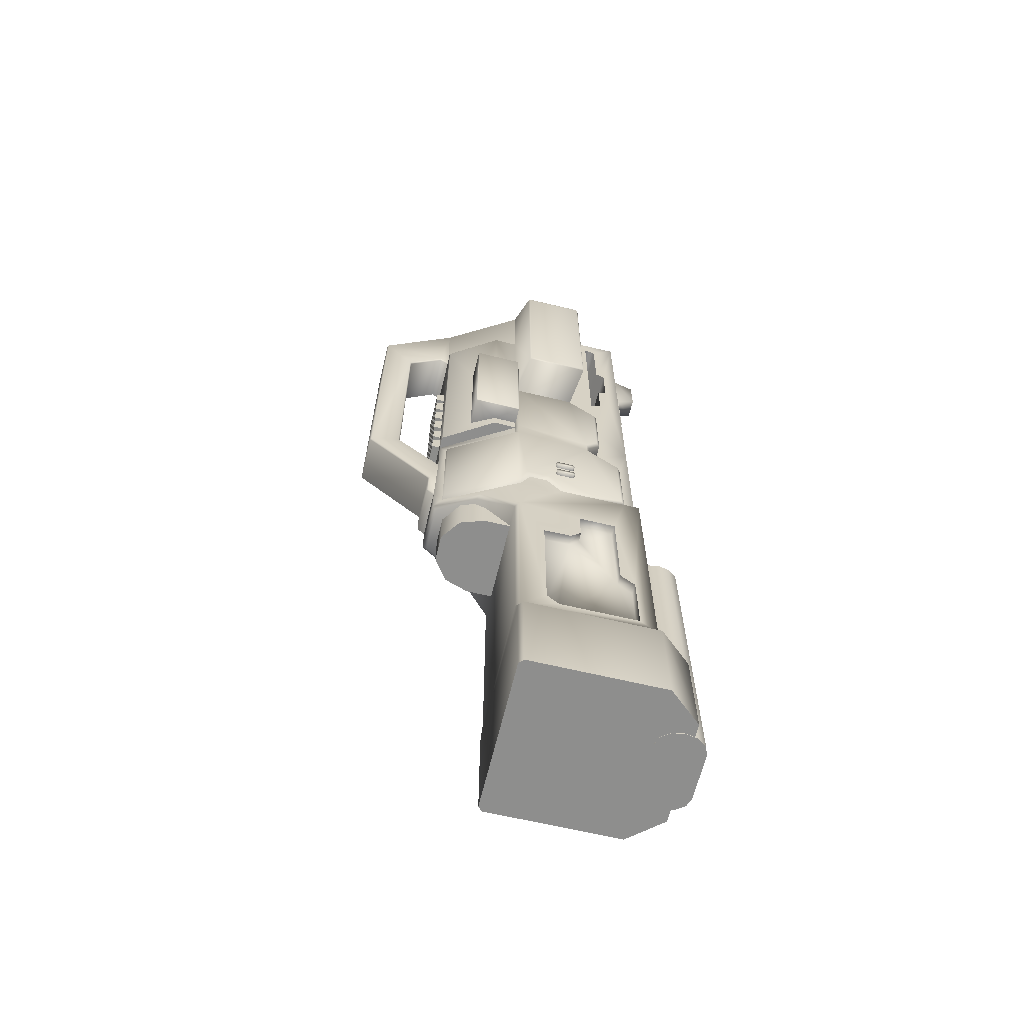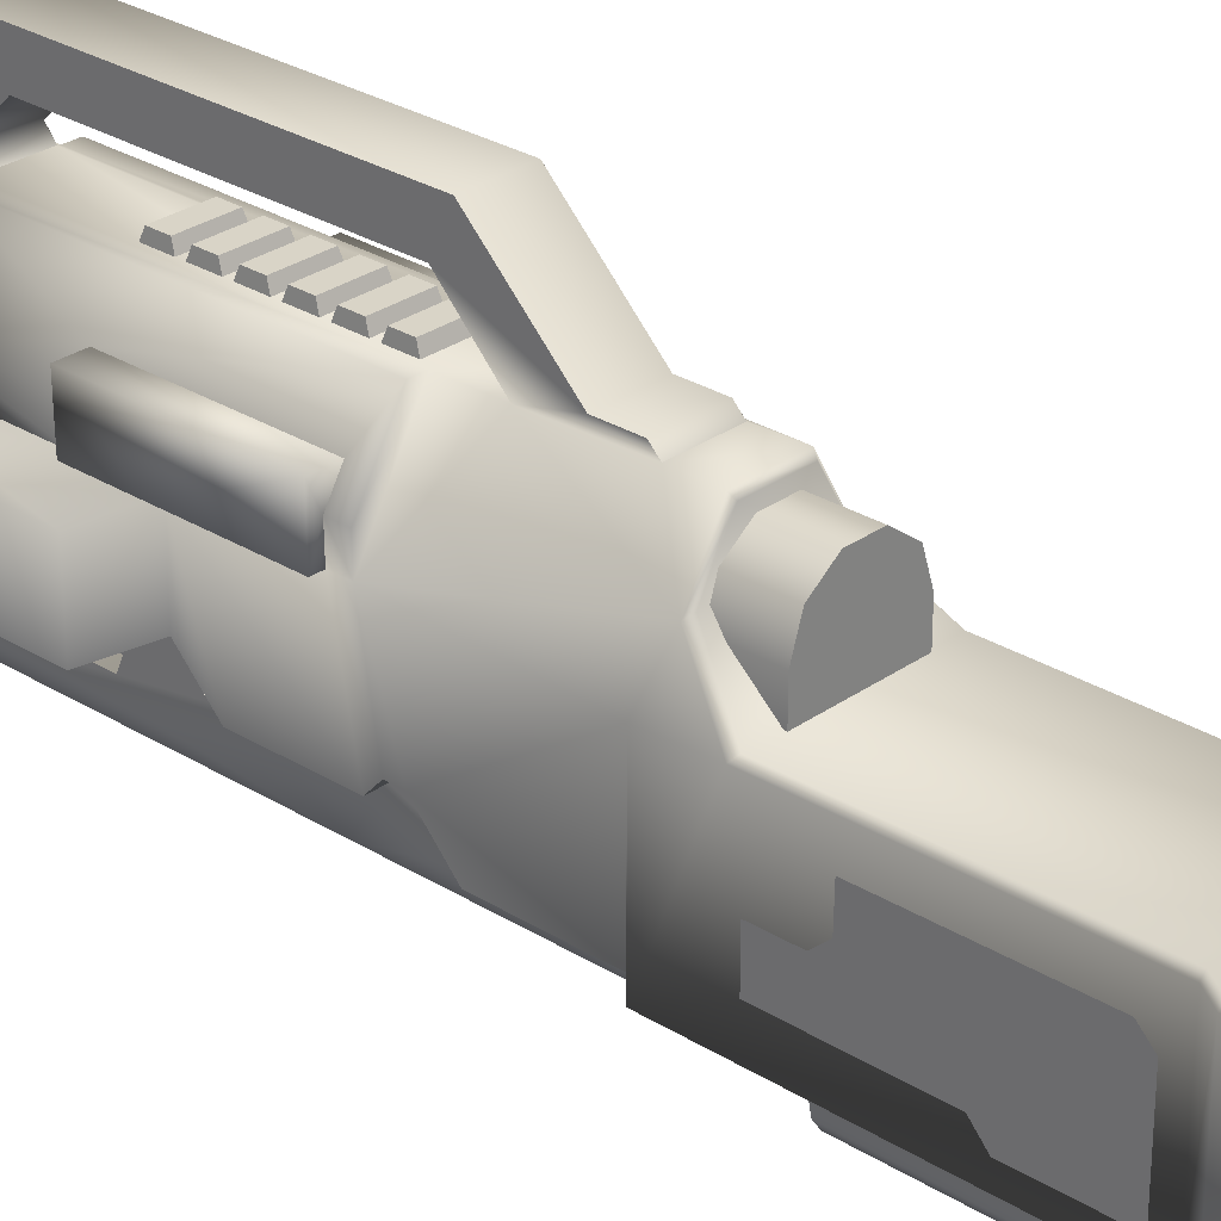
<metadata>
{"format":"obj","ext":"obj","renderer":"f3d","projection":"perspective","resolution":1024,"background":"white","views":[{"elev":-64.8,"azim":-103.5,"up":"+Z"},{"elev":28.5,"azim":133.1,"up":"+Y"}]}
</metadata>
<code>
v  -4.135 12.75 14.32
v  -4.135 12.75 8.515
v  -4.135 12.75 7.681
v  1.255 17.35 11.63
v  1.191 17.88 11.82
v  1.191 17.88 12.77
v  1.255 17.35 12.97
v  1.191 17.88 13.53
v  1.255 17.35 13.34
v  -1.278 17.35 13.34
v  -1.214 17.88 13.53
v  1.191 17.88 14.48
v  -1.214 17.88 14.48
v  1.255 17.35 14.68
v  -1.278 17.35 14.68
v  1.191 17.88 15.24
v  1.255 17.35 15.05
v  -1.278 17.35 15.05
v  -1.214 17.88 15.24
v  1.191 17.88 16.19
v  -1.214 17.88 16.19
v  1.255 17.35 16.39
v  -1.278 17.35 16.39
v  1.191 17.88 16.95
v  1.255 17.35 16.76
v  -1.278 17.35 16.76
v  -1.214 17.88 16.95
v  1.191 17.88 17.9
v  -1.214 17.88 17.9
v  1.255 17.35 18.1
v  -1.278 17.35 18.1
v  -6.429 12.07 15.69
v  -6.429 8.364 15.69
v  -6.429 8.364 28.48
v  -6.429 12.07 28.5
v  -6.429 8.463 28.62
v  -6.351 8.387 28.76
v  -6.351 12.08 28.76
v  -6.429 11.96 28.62
v  -6.351 8.292 28.64
v  -6.351 8.292 15.55
v  -6.351 12.18 15.55
v  -6.351 12.18 28.65
v  -4.135 12.66 29.99
v  -4.135 8.895 29.99
v  -4.135 8.803 29.89
v  -4.135 12.75 29.89
v  -4.135 8.803 14.32
v  -4.135 12.75 24.12
v  -4.135 12.75 17.6
v  -3.274 8.803 14.32
v  -3.274 8.803 29.99
v  -4.577 9.058 0.8392
v  -4.577 10 1.224
v  -4.577 10.12 1.104
v  -4.577 10.12 0.9592
v  -4.577 10 0.8392
v  -4.577 8.938 0.9592
v  -4.577 8.938 1.104
v  -4.577 9.058 1.224
v  -4.284 9.058 1.224
v  -4.284 10 1.224
v  -4.284 10.12 1.104
v  -4.284 10.12 0.9592
v  -4.284 10 0.8392
v  -4.284 9.058 0.8392
v  -4.284 8.938 0.9592
v  -4.284 8.938 1.104
v  -4.577 9.058 1.958
v  -4.577 10 2.343
v  -4.577 10.12 2.223
v  -4.577 10.12 2.079
v  -4.577 10 1.958
v  -4.577 8.938 2.079
v  -4.577 8.938 2.223
v  -4.577 9.058 2.343
v  -4.284 9.058 2.343
v  -4.284 10 2.343
v  -4.284 10.12 2.223
v  -4.284 10.12 2.079
v  -4.284 10 1.958
v  -4.284 9.058 1.958
v  -4.284 8.938 2.079
v  -4.284 8.938 2.223
v  -3.274 6.927 7.554
v  -3.274 7.685 6.851
v  -3.274 7.685 6.072
v  -3.274 5.699 4.234
v  -3.274 4.732 9.034
v  -3.274 6.921 12.5
v  -3.274 5.684 -1.137
v  -3.275 4.732 -1.14
v  3.274 4.732 -1.14
v  3.274 4.732 9.034
v  -3.274 4.732 29.99
v  3.274 4.732 29.99
v  -3.274 5.619 20.56
v  -3.274 6.164 17.46
v  -3.274 6.844 17.16
v  -3.274 6.844 28.93
v  -3.274 6.167 28.64
v  -3.274 6.167 24.01
v  -3.274 5.619 23.73
v  -3.274 6.172 20.24
v  -1.484 17.39 7.681
v  -1.399 17.39 7.681
v  -1.392 17.38 4.993
v  -1.484 17.38 4.858
v  -1.484 17.39 24.12
v  -1.392 17.39 24.17
v  1.484 17.39 7.681
v  1.484 17.38 4.993
v  1.484 17.39 24.17
v  -3.559 5.71 -16.35
v  -3.559 10.29 -16.35
v  -4.135 10.3 -16.38
v  -4.135 5.68 -16.38
v  -4.135 6.509 -4.646
v  -4.135 8.719 -4.644
v  -3.559 8.689 -4.674
v  -3.559 6.539 -4.676
v  -3.559 8.689 -6.649
v  -3.559 6.539 -11.3
v  -3.559 9.337 -7.382
v  -3.559 10.97 -15.67
v  -4.135 11 -15.68
v  -4.135 8.719 -6.638
v  -4.135 9.35 -7.352
v  -3.559 10.97 -7.415
v  -4.135 11 -7.385
v  -3.559 5.71 -12.05
v  -4.135 5.68 -12.04
v  -4.135 6.509 -11.29
v  -4.135 12.5 -17.24
v  -4.135 4.716 -17.24
v  -4.135 4.732 -1.143
v  -4.135 5.684 -1.137
v  -3.091 2.776 -18.19
v  -3.256 3.978 -17.24
v  -4.762 4.716 -18.19
v  -4.762 12.5 -18.19
v  3.256 3.978 -17.24
v  4.135 4.716 -17.24
v  3.091 2.776 -18.19
v  3.091 2.776 -24.45
v  -3.091 2.776 -24.45
v  -4.762 4.716 -24.45
v  -4.762 12.5 -24.45
v  -4.494 12.75 -24.45
v  -4.494 12.75 -18.19
v  -3.903 12.75 -17.24
v  -4.135 12.5 -4.15
v  -3.898 12.75 -4.377
v  -3.021 14.76 -1.736
v  -4.135 12.38 -1.14
v  -1.817 16.97 -1.14
v  -1.484 17.49 -1.685
v  -1.367 17.24 -1.935
v  -2.703 14.96 -1.935
v  -4.135 10.73 0.0537
v  -4.135 11.82 0.0537
v  -4.135 9.779 -1.14
v  -1.484 17.39 24.3
v  -4.135 6.921 12.5
v  -4.135 6.927 7.554
v  -4.135 7.685 6.851
v  -4.135 7.685 6.072
v  -4.135 5.699 4.234
v  -4.339 7.895 6.943
v  -4.336 7.895 5.981
v  -4.335 5.909 4.141
v  -4.271 5.894 -0.9408
v  -4.272 9.674 -0.9432
v  -4.334 10.62 0.3247
v  -4.343 12.03 0.3266
v  -4.337 12.59 6.599
v  -4.34 12.54 7.676
v  -4.339 12.54 14.11
v  -4.339 8.888 14.11
v  -4.339 7.131 12.41
v  -4.339 7.137 7.646
v  -4.325 12.56 -0.9336
v  -2.091 16.9 -0.9243
v  -1.719 16.97 6.809
v  -1.996 16.9 6.599
v  -4.135 12.75 6.809
v  -1.484 22.01 6.818
v  -1.484 20.24 7.595
v  -1.484 20.21 22.56
v  -1.484 17.85 2.618
v  -1.392 17.95 2.567
v  -1.392 17.95 0.7117
v  -1.484 17.85 0.7531
v  -1.392 17.49 0.2565
v  -1.484 17.49 0.3944
v  -1.392 20.14 7.638
v  -1.392 20.14 22.46
v  -1.392 17.95 24.64
v  -1.484 17.93 24.77
v  -1.484 17.41 29.86
v  -1.513 17.34 24.17
v  -4.09 12.83 24.17
v  -1.392 17.41 29.99
v  -1.392 22.11 25.16
v  1.484 22.11 25.16
v  1.484 17.41 29.99
v  1.484 22.11 6.775
v  1.484 17.95 2.567
v  -1.392 22.11 6.775
v  -1.484 22.04 25.06
v  4.159 6.539 -11.3
v  4.159 9.337 -7.382
v  4.159 8.689 -6.649
v  4.159 6.539 -4.676
v  4.159 8.689 -4.674
v  4.159 5.71 -12.05
v  4.159 5.71 -16.35
v  4.159 10.29 -16.35
v  4.159 10.97 -15.67
v  4.159 10.97 -7.415
v  -2.193 17.39 24.11
v  -2.197 17.39 7.681
v  -2.269 17.35 7.681
v  -2.257 17.37 24.02
v  -2.223 17.34 24.17
v  -4.115 14.19 24.17
v  -4.162 14.2 24.12
v  -2.286 17.33 24.1
v  -4.162 14.2 8.515
v  -4.162 14.2 7.681
v  -3.422 15.69 8.515
v  -3.422 15.69 17.6
v  -4.162 14.2 17.6
v  1.191 17.88 8.403
v  1.255 17.35 8.208
v  -1.278 17.35 8.208
v  -1.214 17.88 8.403
v  1.191 17.88 9.353
v  -1.214 17.88 9.353
v  1.255 17.35 9.547
v  -1.278 17.35 9.547
v  1.191 17.88 10.11
v  1.255 17.35 9.918
v  -1.278 17.35 9.918
v  -1.214 17.88 10.11
v  1.191 17.88 11.06
v  -1.214 17.88 11.06
v  1.255 17.35 11.26
v  -1.278 17.35 11.26
v  -1.278 17.35 11.63
v  -1.214 17.88 11.82
v  -1.214 17.88 12.77
v  -1.278 17.35 12.97
v  0.5887 3.951 21.3
v  0.5887 3.601 21.65
v  -0.664 3.601 21.65
v  -0.664 3.951 21.3
v  0.5887 4.806 21.31
v  -0.664 4.806 21.31
v  -0.664 3.601 26.3
v  0.5887 3.601 26.3
v  0.5887 2.378 27.03
v  -0.664 2.378 27.03
v  -0.664 2.378 29.66
v  -0.664 3.601 30.39
v  0.5887 3.601 30.39
v  -0.664 3.601 30.96
v  0.5887 3.601 30.96
v  0.5887 2.378 29.66
v  -0.664 4.806 30.95
v  0.5887 4.806 30.95
v  3.274 8.803 29.99
v  4.135 8.803 29.99
v  4.135 12.75 29.99
v  4.722 15.43 8.627
v  4.162 14.2 8.627
v  3.422 15.43 8.627
v  4.695 12.75 8.627
v  4.135 12.75 8.627
v  4.135 12.75 7.681
v  4.135 12.75 14.32
v  3.274 5.684 -1.137
v  4.135 5.684 -1.137
v  4.135 5.699 4.234
v  3.274 5.699 4.234
v  4.135 7.685 6.072
v  3.274 7.685 6.072
v  4.135 7.685 6.851
v  3.274 7.685 6.851
v  4.135 6.927 7.554
v  3.274 6.927 7.554
v  4.135 6.921 12.5
v  3.274 6.921 12.5
v  4.135 8.803 14.32
v  3.274 8.803 14.32
v  3.274 6.164 17.46
v  3.274 6.844 17.16
v  3.274 6.844 28.93
v  3.274 6.167 28.64
v  3.274 6.167 24.01
v  3.274 5.619 23.73
v  3.274 5.619 20.56
v  3.274 6.172 20.24
v  4.162 14.2 17.6
v  4.722 15.43 17.6
v  3.422 15.43 17.6
v  4.695 12.75 14.32
v  4.695 12.75 17.6
v  4.135 12.75 17.6
v  2.243 17.39 24.17
v  4.135 12.75 24.17
v  4.162 14.2 24.17
v  2.243 17.39 7.681
v  4.162 14.2 7.681
v  1.484 17.49 0.2565
v  1.484 17.95 0.7117
v  1.484 17.95 24.64
v  1.484 20.14 22.46
v  1.484 20.14 7.638
v  3.021 14.76 -1.736
v  1.484 17.49 -1.685
v  4.135 12.5 -4.15
v  4.135 12.5 -17.24
v  3.903 12.75 -17.24
v  3.898 12.75 -4.377
v  2.703 14.96 -1.935
v  1.367 17.24 -1.935
v  4.762 4.716 -18.19
v  4.762 12.5 -18.19
v  4.135 4.732 -1.143
v  4.135 12.38 -1.14
v  4.762 4.716 -24.45
v  4.762 12.5 -24.45
v  4.494 12.75 -24.45
v  4.494 12.75 -18.19
v  6.429 12.16 28.71
v  6.429 12.16 15.6
v  6.429 8.274 28.71
v  6.429 8.274 15.6
v  -5.143 12.75 8.515
v  -5.143 12.75 17.6
v  -5.17 15.69 17.6
v  -5.18 12.79 17.56
v  -5.207 15.65 17.56
v  -5.207 15.65 8.555
v  -5.17 15.69 8.515
v  -5.18 12.79 8.555
v  -2.564 14.32 -4.484
v  -2.084 15.8 -4.484
v  -0.8271 16.71 -4.484
v  0.7262 16.71 -4.484
v  1.983 15.8 -4.484
v  2.463 14.32 -4.484
v  2.463 12.29 -4.484
v  -2.564 12.29 -4.484
v  -0.8271 16.71 -1.52
v  0.7262 16.71 -1.52
v  -2.084 15.8 -1.52
v  -2.564 14.32 -1.52
v  -2.564 12.29 -1.52
v  2.463 12.29 -1.52
v  2.463 14.32 -1.52
v  1.983 15.8 -1.52
v  1.888 2.072 -5.278
v  1.375 1.879 -5.278
v  1.375 1.879 -24.49
v  1.888 2.072 -24.49
v  2.262 2.598 -5.278
v  2.262 2.598 -24.49
v  2.398 3.316 -5.278
v  2.398 3.316 -24.49
v  2.262 4.035 -5.278
v  2.262 4.035 -24.49
v  1.888 4.56 -5.278
v  1.888 4.56 -24.49
v  1.375 4.753 -5.278
v  1.375 4.753 -24.49
v  -1.407 4.753 -5.278
v  -1.918 4.56 -5.278
v  -2.292 4.035 -5.278
v  -2.429 3.316 -5.278
v  -2.292 2.598 -5.278
v  -1.918 2.072 -5.278
v  -1.407 1.879 -5.278
v  -1.407 1.879 -24.49
v  -1.918 2.072 -24.49
v  -2.292 2.598 -24.49
v  -2.429 3.316 -24.49
v  -2.292 4.035 -24.49
v  -1.918 4.56 -24.49
v  -1.407 4.753 -24.49
o body2
g body2
f 1 2 3
f 4 5 6
f 6 7 4
f 8 9 10
f 10 11 8
f 12 8 11
f 11 13 12
f 14 12 13
f 13 15 14
f 10 15 13
f 13 11 10
f 9 8 12
f 12 14 9
f 16 17 18
f 18 19 16
f 20 16 19
f 19 21 20
f 22 20 21
f 21 23 22
f 18 23 21
f 21 19 18
f 17 16 20
f 20 22 17
f 24 25 26
f 26 27 24
f 28 24 27
f 27 29 28
f 30 28 29
f 29 31 30
f 26 31 29
f 29 27 26
f 25 24 28
f 28 30 25
f 32 33 34
f 34 35 32
f 36 37 38
f 38 39 36
f 35 39 38
f 36 39 35
f 35 34 36
f 36 34 40
f 40 34 33
f 33 41 40
f 41 33 32
f 32 42 41
f 42 32 35
f 35 43 42
f 38 43 35
f 43 38 44
f 45 44 38
f 38 37 45
f 46 45 37
f 37 40 46
f 40 37 36
f 44 47 43
f 41 42 1
f 1 48 41
f 43 47 49
f 49 42 43
f 49 50 42
f 50 1 42
f 40 41 48
f 48 46 40
f 46 48 51
f 51 52 46
f 46 52 45
f 53 54 55
f 53 55 56
f 53 56 57
f 53 58 59
f 53 59 60
f 53 60 54
f 54 60 61
f 61 62 54
f 55 54 62
f 62 63 55
f 56 55 63
f 63 64 56
f 57 56 64
f 64 65 57
f 53 57 65
f 65 66 53
f 58 53 66
f 66 67 58
f 59 58 67
f 67 68 59
f 60 59 68
f 68 61 60
f 69 70 71
f 69 71 72
f 69 72 73
f 69 74 75
f 69 75 76
f 69 76 70
f 70 76 77
f 77 78 70
f 71 70 78
f 78 79 71
f 72 71 79
f 79 80 72
f 73 72 80
f 80 81 73
f 69 73 81
f 81 82 69
f 74 69 82
f 82 83 74
f 75 74 83
f 83 84 75
f 76 75 84
f 84 77 76
f 85 86 87
f 85 87 88
f 89 85 88
f 89 90 85
f 88 91 92
f 92 89 88
f 89 92 93
f 93 94 89
f 95 89 94
f 94 96 95
f 89 97 98
f 89 98 90
f 51 90 98
f 98 99 51
f 51 99 100
f 100 52 51
f 95 52 100
f 100 101 95
f 95 101 102
f 102 103 95
f 95 103 97
f 89 95 97
f 98 97 104
f 105 106 107
f 107 108 105
f 105 109 110
f 110 106 105
f 111 106 110
f 107 106 111
f 111 112 107
f 110 113 111
f 114 115 116
f 116 117 114
f 118 119 120
f 120 121 118
f 121 120 122
f 123 121 122
f 122 124 123
f 123 124 115
f 125 115 124
f 115 125 126
f 126 116 115
f 122 120 119
f 119 127 122
f 124 122 127
f 127 128 124
f 129 124 128
f 124 129 125
f 125 129 130
f 130 126 125
f 128 130 129
f 123 115 114
f 123 114 131
f 131 114 117
f 117 132 131
f 123 131 132
f 132 133 123
f 121 123 133
f 133 118 121
f 118 133 132
f 134 116 126
f 117 116 134
f 134 135 117
f 132 117 135
f 135 136 132
f 136 118 132
f 136 137 118
f 137 119 118
f 92 91 137
f 137 136 92
f 138 139 135
f 135 140 138
f 141 140 135
f 135 134 141
f 142 143 135
f 135 139 142
f 144 142 139
f 139 138 144
f 145 144 138
f 138 146 145
f 146 138 140
f 140 147 146
f 148 147 140
f 140 141 148
f 149 148 141
f 141 150 149
f 150 141 134
f 134 151 150
f 151 134 152
f 152 153 151
f 153 152 154
f 155 154 152
f 154 155 156
f 156 157 154
f 157 158 159
f 159 154 157
f 154 159 153
f 160 161 155
f 155 162 160
f 162 155 152
f 137 162 152
f 137 152 119
f 127 119 152
f 127 152 128
f 152 130 128
f 126 130 152
f 152 134 126
f 163 110 109
f 90 51 48
f 48 164 90
f 85 90 164
f 164 165 85
f 86 85 165
f 165 166 86
f 87 86 166
f 166 167 87
f 88 87 167
f 167 168 88
f 91 88 168
f 168 137 91
f 169 170 167
f 168 167 170
f 170 171 168
f 137 168 171
f 171 172 137
f 162 137 172
f 172 173 162
f 160 162 173
f 173 174 160
f 161 160 174
f 172 171 170
f 170 174 172
f 173 172 174
f 175 174 170
f 170 176 175
f 177 176 170
f 170 169 177
f 169 178 177
f 169 179 178
f 169 180 179
f 169 181 180
f 1 177 178
f 48 1 178
f 178 179 48
f 164 48 179
f 179 180 164
f 165 164 180
f 180 181 165
f 166 165 181
f 181 169 166
f 167 166 169
f 174 175 161
f 155 161 175
f 175 182 155
f 156 155 182
f 182 183 156
f 184 156 183
f 183 185 184
f 186 184 185
f 185 176 186
f 3 186 176
f 176 177 3
f 1 3 177
f 176 182 175
f 183 182 176
f 176 185 183
f 187 188 189
f 188 187 190
f 191 190 187
f 190 191 192
f 192 193 190
f 193 192 194
f 194 195 193
f 195 190 193
f 195 108 190
f 108 188 190
f 188 108 107
f 107 196 188
f 188 196 197
f 197 189 188
f 189 197 198
f 198 199 189
f 199 198 110
f 110 163 199
f 163 200 199
f 201 200 163
f 200 201 202
f 201 163 109
f 49 47 202
f 202 47 200
f 200 47 44
f 44 203 200
f 200 203 204
f 205 204 203
f 203 206 205
f 207 208 191
f 191 209 207
f 187 209 191
f 209 187 210
f 189 210 187
f 210 189 199
f 199 200 210
f 204 210 200
f 210 204 209
f 209 204 205
f 205 207 209
f 211 212 213
f 213 214 211
f 214 213 215
f 211 216 217
f 211 217 218
f 211 218 212
f 212 218 219
f 219 220 212
f 201 109 221
f 222 221 109
f 109 105 222
f 222 223 224
f 224 221 222
f 225 221 224
f 221 225 201
f 202 201 225
f 225 226 202
f 227 226 225
f 225 228 227
f 227 228 224
f 224 228 225
f 3 2 229
f 229 230 3
f 230 229 231
f 231 223 230
f 224 223 231
f 224 231 232
f 227 224 232
f 227 232 233
f 227 233 50
f 50 49 227
f 226 227 49
f 49 202 226
f 234 235 236
f 236 237 234
f 238 234 237
f 237 239 238
f 240 238 239
f 239 241 240
f 236 241 239
f 239 237 236
f 235 234 238
f 238 240 235
f 242 243 244
f 244 245 242
f 246 242 245
f 245 247 246
f 248 246 247
f 247 249 248
f 244 249 247
f 247 245 244
f 243 242 246
f 246 248 243
f 5 4 250
f 250 251 5
f 6 5 251
f 251 252 6
f 7 6 252
f 252 253 7
f 250 253 252
f 252 251 250
f 254 255 256
f 256 257 254
f 258 254 257
f 257 259 258
f 260 259 257
f 257 256 260
f 260 256 255
f 255 261 260
f 260 261 262
f 262 263 260
f 264 263 262
f 263 264 265
f 266 265 264
f 267 265 266
f 266 268 267
f 262 269 264
f 264 269 266
f 265 267 270
f 270 267 268
f 268 271 270
f 271 258 259
f 259 270 271
f 270 259 260
f 260 265 270
f 265 260 263
f 272 273 274
f 52 95 96
f 96 272 52
f 272 45 52
f 272 44 45
f 272 274 44
f 203 44 274
f 274 206 203
f 269 262 261
f 261 266 269
f 266 271 268
f 271 266 261
f 261 258 271
f 258 261 255
f 255 254 258
f 275 276 277
f 276 275 278
f 276 278 279
f 279 280 279
f 279 281 279
f 282 283 284
f 284 285 282
f 285 284 286
f 286 287 285
f 287 286 288
f 288 289 287
f 289 288 290
f 290 291 289
f 291 290 292
f 292 293 291
f 293 292 294
f 294 295 293
f 94 291 293
f 94 293 296
f 297 296 293
f 293 295 297
f 298 297 295
f 295 272 298
f 298 272 96
f 96 299 298
f 300 299 96
f 96 301 300
f 302 301 96
f 94 302 96
f 94 296 302
f 296 303 302
f 287 289 291
f 291 285 287
f 291 94 285
f 285 94 93
f 93 282 285
f 304 305 306
f 307 305 308
f 305 304 308
f 309 308 304
f 275 277 306
f 306 305 275
f 275 305 307
f 307 278 275
f 279 278 307
f 307 281 279
f 281 307 308
f 308 309 281
f 310 113 311
f 311 312 310
f 111 113 310
f 310 313 111
f 313 310 306
f 306 310 312
f 312 304 306
f 309 304 312
f 312 311 309
f 276 279 280
f 280 314 276
f 277 276 314
f 314 313 277
f 306 277 313
f 314 280 111
f 111 313 314
f 315 316 208
f 113 317 206
f 205 206 317
f 317 318 205
f 207 205 318
f 318 319 207
f 208 207 319
f 319 112 208
f 208 112 315
f 112 320 315
f 320 321 315
f 322 323 324
f 324 325 322
f 320 322 325
f 325 326 320
f 326 327 320
f 320 327 321
f 321 327 158
f 158 157 321
f 143 328 329
f 329 323 143
f 330 143 323
f 323 322 330
f 330 322 331
f 331 322 320
f 280 331 320
f 320 112 280
f 280 112 111
f 143 142 144
f 144 328 143
f 328 144 145
f 145 332 328
f 328 332 333
f 333 329 328
f 329 333 334
f 334 335 329
f 323 329 335
f 335 324 323
f 283 286 284
f 281 294 292
f 281 292 290
f 279 281 290
f 279 290 288
f 288 280 279
f 286 280 288
f 331 280 286
f 286 283 331
f 331 283 330
f 93 330 283
f 283 282 93
f 113 206 274
f 274 311 113
f 274 281 309
f 274 309 311
f 274 336 337
f 274 337 281
f 336 274 273
f 273 338 336
f 336 338 339
f 339 337 336
f 281 337 339
f 339 294 281
f 297 298 100
f 100 99 297
f 2 1 340
f 341 340 1
f 1 50 341
f 233 232 342
f 233 342 341
f 341 50 233
f 343 344 345
f 346 345 344
f 345 346 340
f 340 347 345
f 347 340 341
f 341 343 347
f 343 341 342
f 342 344 343
f 344 342 346
f 346 342 232
f 232 231 346
f 345 347 343
f 296 297 99
f 99 98 296
f 303 296 98
f 98 104 303
f 303 104 97
f 97 302 303
f 301 302 97
f 97 103 301
f 300 301 103
f 103 102 300
f 299 300 102
f 102 101 299
f 298 299 101
f 101 100 298
f 229 2 340
f 340 346 229
f 229 346 231
f 317 113 110
f 110 198 317
f 318 317 198
f 198 197 318
f 318 197 196
f 196 319 318
f 319 196 107
f 107 112 319
f 348 349 350
f 348 350 351
f 348 351 352
f 348 352 353
f 348 353 354
f 354 355 348
f 356 357 351
f 351 350 356
f 358 356 350
f 350 349 358
f 359 358 349
f 349 348 359
f 359 348 355
f 355 360 359
f 361 354 353
f 353 362 361
f 363 362 353
f 353 352 363
f 357 363 352
f 352 351 357
f 105 3 230
f 230 223 105
f 105 223 222
f 147 148 149
f 147 149 334
f 147 334 333
f 147 333 332
f 147 332 145
f 145 146 147
f 159 158 327
f 327 326 159
f 159 326 325
f 325 153 159
f 153 325 324
f 324 151 153
f 151 324 335
f 335 150 151
f 150 335 334
f 334 149 150
f 364 365 366
f 366 367 364
f 368 364 367
f 367 369 368
f 370 368 369
f 369 371 370
f 372 370 371
f 371 373 372
f 374 372 373
f 373 375 374
f 376 374 375
f 375 377 376
f 273 272 295
f 295 294 273
f 338 273 294
f 294 339 338
f 136 135 92
f 93 92 135
f 135 143 93
f 143 330 93
f 378 379 380
f 378 380 381
f 378 381 382
f 378 382 383
f 378 383 384
f 378 384 365
f 365 376 378
f 365 374 376
f 365 372 374
f 365 370 372
f 365 368 370
f 365 364 368
f 157 195 194
f 157 194 315
f 315 321 157
f 385 386 387
f 385 387 388
f 385 388 389
f 385 389 390
f 385 390 391
f 385 391 377
f 377 366 385
f 377 367 366
f 377 369 367
f 377 371 369
f 377 373 371
f 377 375 373
f 316 315 194
f 194 192 316
f 208 316 192
f 192 191 208
f 390 389 380
f 380 379 390
f 391 390 379
f 379 378 391
f 366 365 384
f 384 385 366
f 386 385 384
f 384 383 386
f 387 386 383
f 383 382 387
f 388 387 382
f 382 381 388
f 389 388 381
f 381 380 389
f 195 157 156
f 195 156 184
f 184 108 195
f 184 105 108
f 105 184 186
f 186 3 105

</code>
